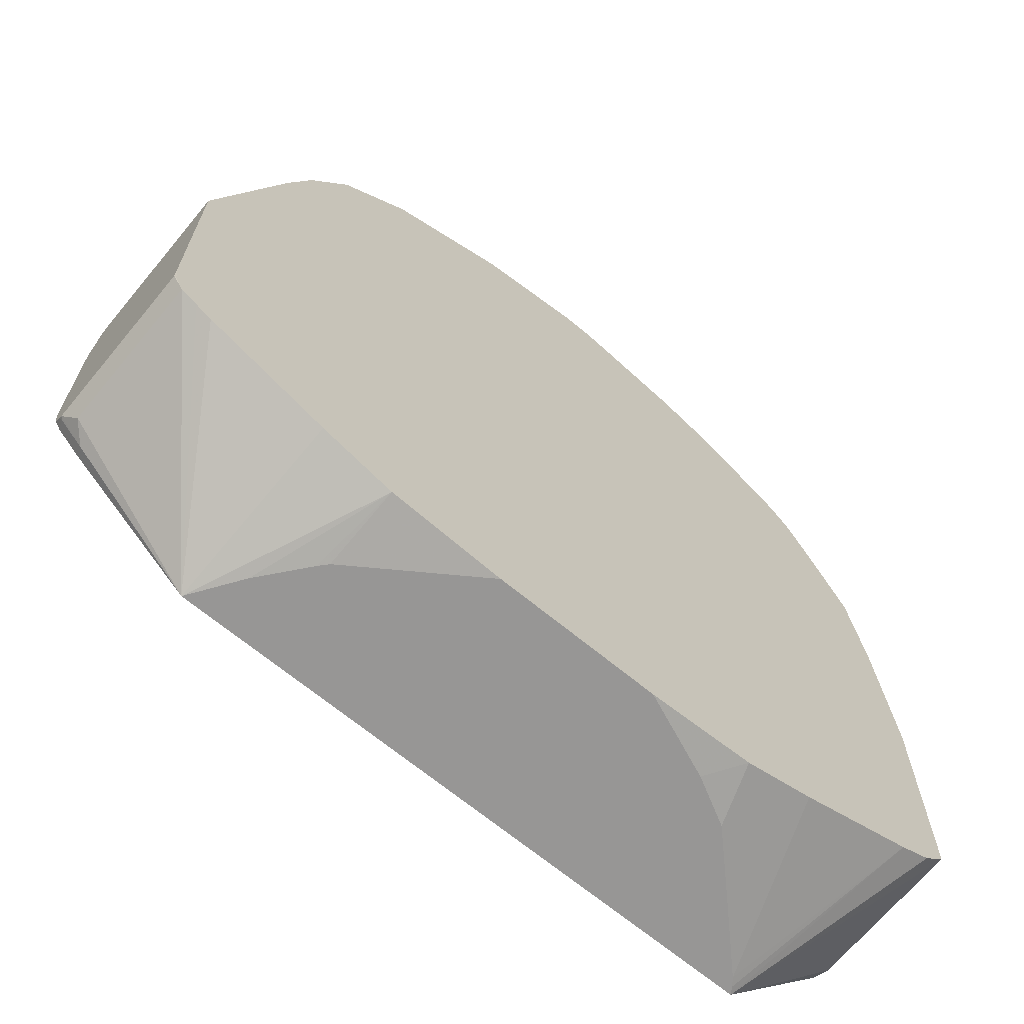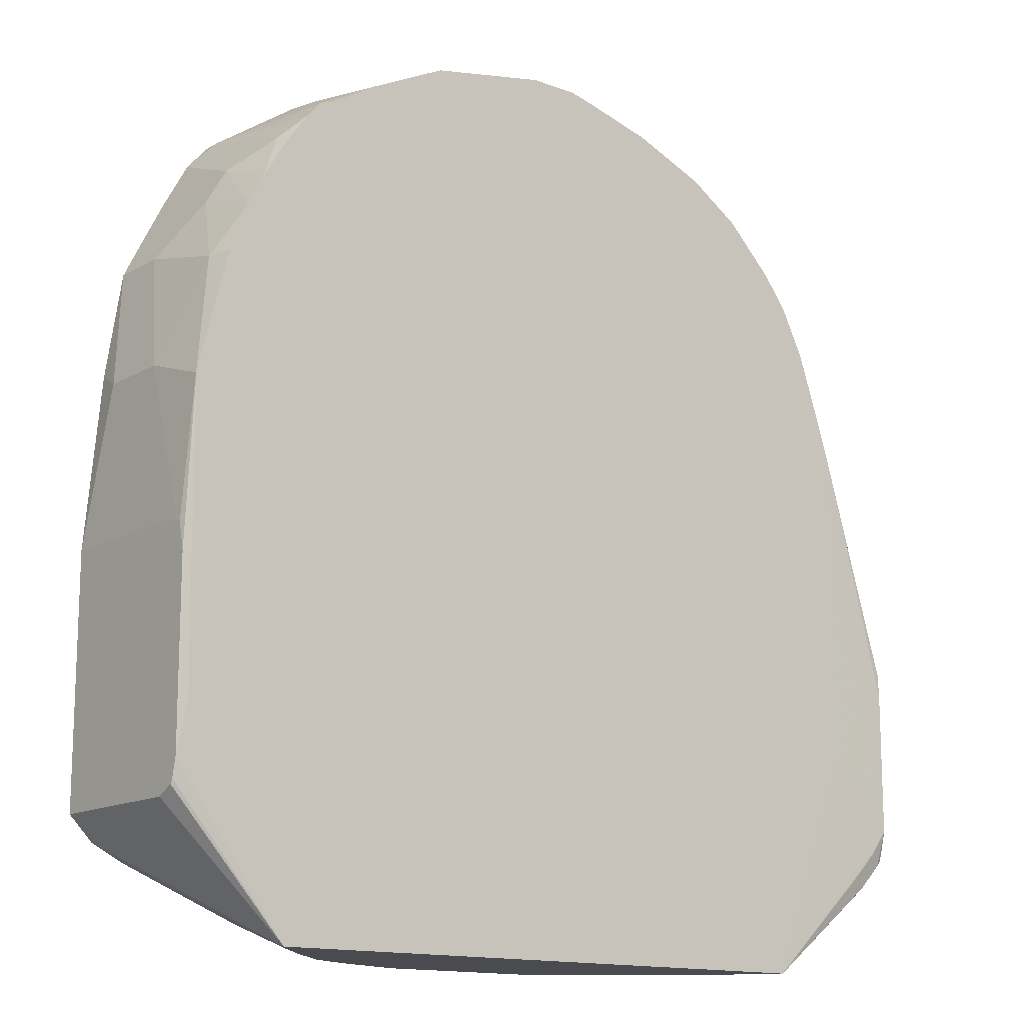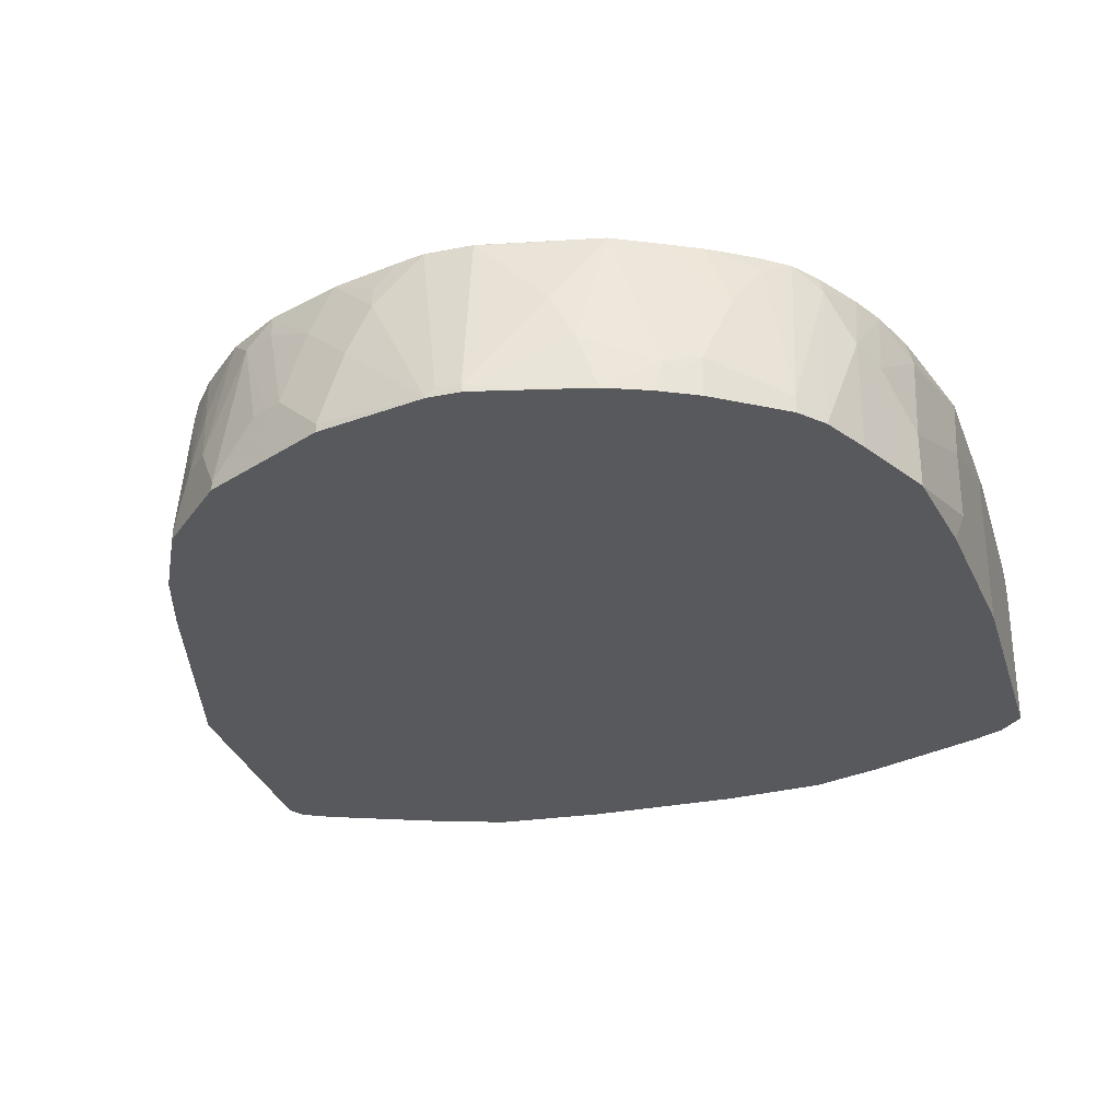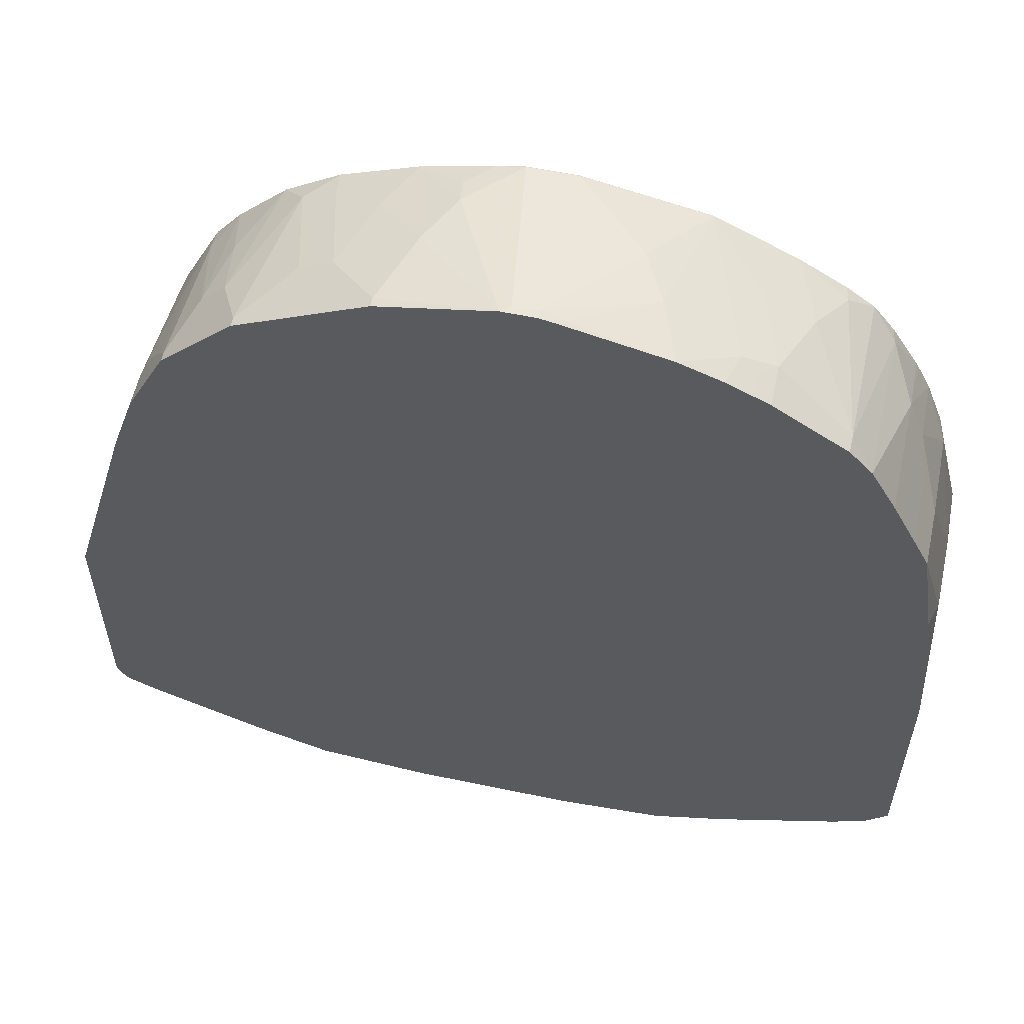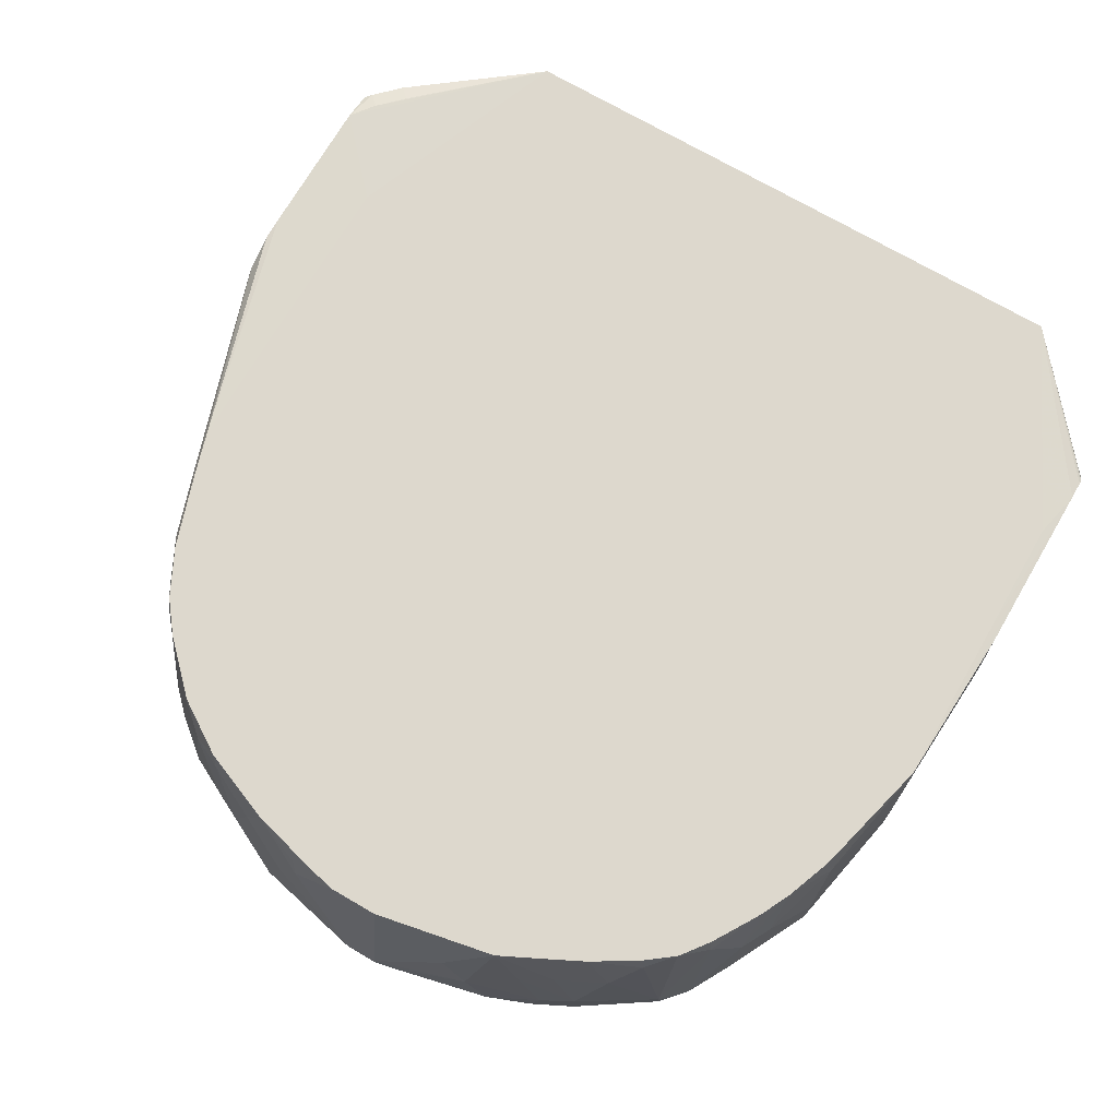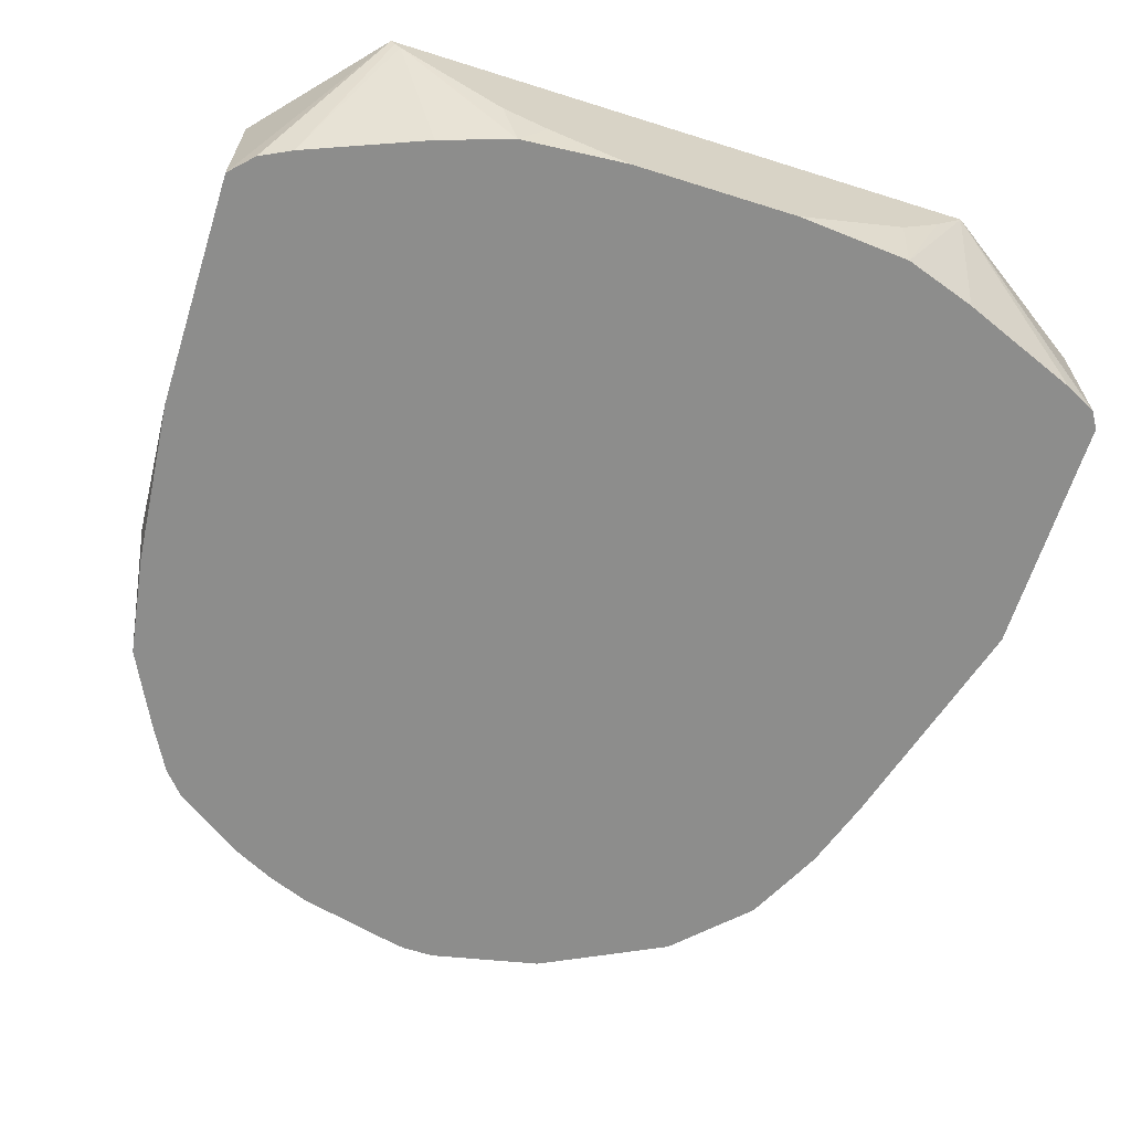
<metadata>
{"format":"obj","ext":"obj","renderer":"f3d","projection":"perspective","resolution":1024,"background":"white","views":[{"elev":-68.0,"azim":-39.6,"up":"+Z"},{"elev":-14.2,"azim":141.0,"up":"+Z"},{"elev":-30.1,"azim":16.2,"up":"+Y"},{"elev":57.6,"azim":12.3,"up":"+Z"},{"elev":72.1,"azim":30.2,"up":"+Y"},{"elev":-64.5,"azim":162.4,"up":"+Y"}]}
</metadata>
<code>
v 0.2985 0.1624 -0.1034
v 0.2985 0.0919 -0.1034
v 0.2985 0.1959 -0.1035
v 0.2935 0.1631 -3.106e-05
v 0.2985 0.0919 -0.2665
v 0.2935 0.1141 -3.106e-05
v 0.288 0.0919 0.01082
v 0.2985 0.2042 -0.1052
v 0.2935 0.212 -0.01631
v 0.2772 0.1957 0.06522
v 0.2772 0.1305 0.0815
v 0.2826 0.0919 -0.2826
v 0.2224 0.2124 -0.3484
v 0.2985 0.1957 -0.2665
v 0.2772 0.0919 0.0815
v 0.2985 0.2077 -0.1067
v 0.2934 0.2124 -0.01643
v 0.2772 0.2124 0.04888
v 0.2985 0.212 -0.1254
v 0.2729 0.2124 0.06563
v 0.2608 0.2124 0.09772
v 0.2609 0.212 0.09778
v 0.2609 0.1631 0.1141
v 0.2663 0.1359 0.1033
v 0.2609 0.0919 -0.2935
v 0.2194 0.2075 -0.3484
v -0.1828 0.2124 -0.3484
v 0.2754 0.2124 -0.2443
v 0.2985 0.212 -0.2446
v 0.2985 0.2092 -0.2573
v 0.2985 0.2075 -0.2606
v 0.2985 0.1967 -0.266
v 0.2663 0.0919 0.1033
v 0.2926 0.2124 -0.13
v 0.2525 0.2124 0.1145
v 0.25 0.1685 0.1358
v 0.2555 0.1576 0.125
v 0.1794 0.0919 -0.3261
v 0.2154 0.2026 -0.3484
v -0.1606 0.1801 -0.3484
v -0.1304 0.0919 -0.3424
v -0.1793 0.0919 -0.3261
v -0.2609 0.0919 -0.2935
v -0.2718 0.0919 -0.288
v -0.2826 0.0919 -0.2826
v -0.2826 0.1902 -0.2826
v -0.2718 0.2011 -0.288
v -0.269 0.2079 -0.2854
v -0.2609 0.212 -0.2772
v -0.2772 0.212 -0.2608
v -0.2895 0.212 -0.2446
v -0.2434 0.2124 -0.1945
v 0.2917 0.2124 -0.2118
v 0.2555 0.0919 0.125
v 0.25 0.2124 0.1196
v 0.25 0.0919 0.1358
v 0.2337 0.2011 0.1522
v 0.2327 0.0919 0.1675
v 0.1304 0.0919 -0.3424
v 0.1991 0.1863 -0.3484
v -0.1364 0.1505 -0.3484
v -0.1312 0.1448 -0.3484
v -0.05328 0.0919 -0.3484
v -0.2831 0.0919 -0.2816
v -0.2895 0.09197 -0.271
v -0.2895 0.1997 -0.271
v -0.2881 0.2011 -0.2718
v -0.2853 0.2079 -0.269
v -0.2895 0.2069 -0.2649
v -0.2895 0.212 -0.1467
v -0.2445 0.2124 -0.06522
v 0.2315 0.2124 0.1499
v 0.2174 0.2124 0.1685
v 0.2174 0.1033 0.1848
v 0.2174 0.0919 0.1848
v 0.05758 0.0919 -0.3484
v 0.1124 0.1141 -0.3484
v 0.1429 0.1305 -0.3484
v 0.1828 0.1699 -0.3484
v -0.2881 0.0919 -0.2718
v -0.2895 0.0919 -0.2565
v -0.2895 0.2023 -0.2689
v -0.2895 0.2112 -0.1312
v -0.2445 0.2124 0.01625
v 0.1988 0.2124 0.1825
v 0.2011 0.2011 0.1848
v 0.1848 0.1685 0.2011
v 0.1685 0.1196 0.2174
v 0.1685 0.0919 0.2174
v -0.2895 0.0919 -0.108
v -0.2895 0.2025 -0.1101
v -0.2342 0.2124 0.04935
v 0.1685 0.2124 0.2011
v 0.1459 0.2124 0.2124
v 0.1521 0.1685 0.2174
v 0.1304 0.1631 0.2283
v 0.1467 0.1141 0.2283
v 0.1576 0.1087 0.2228
v 0.1576 0.0919 0.2228
v -0.2895 0.1997 -0.108
v -0.2445 0.0919 0.04888
v -0.2895 0.2014 -0.1084
v -0.2405 0.2038 0.04076
v -0.2242 0.2038 0.08967
v -0.2179 0.2124 0.09778
v 0.1308 0.2124 0.2199
v 0.1141 0.212 0.2283
v 0.09781 0.1305 0.2446
v 0.1408 0.0919 0.2312
v 0.1467 0.0919 0.2283
v 0.112 0.0919 0.2425
v -0.2445 0.1305 0.04888
v -0.2283 0.0919 0.09778
v -0.2445 0.1957 0.03259
v -0.2283 0.1957 0.0815
v -0.2242 0.1223 0.106
v -0.2079 0.2038 0.1223
v -0.2181 0.212 0.09778
v -0.2178 0.2124 0.09808
v 0.114 0.2124 0.2282
v 0.0326 0.212 0.2446
v 0.08152 0.1631 0.2446
v 0.0326 0.09785 0.2609
v 0.04618 0.09512 0.2582
v 0.04296 0.0919 0.2588
v -0.2283 0.1141 0.09778
v -0.2228 0.0919 0.1087
v -0.2228 0.1141 0.1087
v -0.2079 0.106 0.1386
v -0.2011 0.09785 0.1522
v -0.2011 0.1957 0.1358
v -0.2018 0.212 0.1304
v -0.2017 0.2124 0.13
v 0.03237 0.2124 0.2443
v 1.854e-05 0.212 0.2446
v 0.01625 0.09785 0.2609
v 0.0326 0.0919 0.2609
v -0.2194 0.0919 0.1156
v -0.2011 0.0919 0.1522
v -0.1684 0.1305 0.1848
v -0.1848 0.1305 0.1685
v -0.1848 0.212 0.1522
v -0.1848 0.2124 0.152
v -0.2012 0.2124 0.1309
v -0.0002117 0.2124 0.2443
v -0.01782 0.2124 0.2404
v -0.01834 0.212 0.2405
v -0.03256 0.1794 0.2446
v 0.01032 0.0919 0.2609
v -0.1684 0.0919 0.1848
v -0.1522 0.09785 0.2011
v -0.1359 0.1957 0.2011
v -0.1522 0.212 0.1848
v -0.1752 0.1712 0.1712
v -0.1845 0.2124 0.1523
v -0.06525 0.2124 0.2282
v -0.03463 0.1957 0.2405
v -0.06519 0.212 0.2283
v -0.0489 0.1468 0.2446
v -0.06519 0.09785 0.2446
v -0.06519 0.0919 0.2446
v -0.1522 0.0919 0.2011
v -0.1087 0.1305 0.2228
v -0.1195 0.1305 0.2174
v -0.1141 0.1957 0.2119
v -0.1161 0.212 0.2079
v -0.1516 0.2124 0.1849
v -0.152 0.2124 0.1846
v -0.1162 0.2124 0.2076
v -0.1157 0.2124 0.208
v -0.08148 0.1794 0.2283
v -0.09783 0.1305 0.2283
v -0.06916 0.0919 0.2426
v -0.1087 0.0919 0.2228
v -0.09092 0.0919 0.2317
f 94 107 95
f 97 99 98
f 97 109 110
f 96 108 97
f 88 98 99
f 96 107 108
f 97 110 99
f 94 106 107
f 90 101 112
f 92 104 105
f 92 103 104
f 91 102 92
f 90 112 100
f 88 107 96
f 88 95 107
f 97 108 111
f 88 99 89
f 92 102 103
f 97 111 109
f 105 118 119
f 101 113 126
f 108 123 124
f 88 97 98
f 108 122 123
f 107 122 108
f 107 121 122
f 107 120 121
f 106 120 107
f 104 118 105
f 100 112 102
f 104 132 118
f 104 116 117
f 104 126 116
f 104 115 126
f 103 115 104
f 103 114 115
f 102 114 103
f 102 112 114
f 101 126 112
f 104 117 132
f 88 96 97
f 51 71 52
f 87 94 95
f 57 74 58
f 57 73 74
f 57 72 73
f 55 72 57
f 108 124 111
f 51 84 71
f 51 70 84
f 51 83 70
f 58 74 75
f 51 91 83
f 51 100 102
f 51 90 100
f 51 81 90
f 51 65 81
f 51 66 65
f 51 82 66
f 51 69 82
f 51 68 69
f 51 102 91
f 87 95 88
f 59 76 77
f 59 78 79
f 87 93 94
f 86 93 87
f 85 93 86
f 84 91 92
f 83 91 84
f 74 89 75
f 74 88 89
f 74 87 88
f 59 77 78
f 74 86 87
f 73 85 86
f 70 83 84
f 67 69 68
f 67 82 69
f 66 82 67
f 65 80 81
f 64 80 65
f 59 79 60
f 73 86 74
f 111 124 125
f 130 141 131
f 112 115 114
f 152 163 172
f 152 164 163
f 151 174 163
f 151 162 174
f 151 164 152
f 151 163 164
f 149 160 161
f 149 159 160
f 152 172 165
f 148 159 149
f 148 157 158
f 147 156 157
f 146 156 147
f 142 155 143
f 142 153 155
f 142 154 153
f 141 154 142
f 140 162 151
f 148 158 159
f 140 150 162
f 152 165 166
f 153 167 168
f 50 68 51
f 165 171 170
f 165 172 171
f 165 170 166
f 163 173 172
f 163 175 173
f 163 174 175
f 160 172 173
f 152 166 153
f 160 173 161
f 159 171 172
f 158 170 171
f 158 171 159
f 156 170 158
f 156 158 157
f 153 169 167
f 153 166 169
f 153 168 155
f 159 172 160
f 112 126 115
f 140 154 141
f 140 152 153
f 123 136 149
f 121 123 122
f 121 136 123
f 121 135 136
f 121 145 135
f 121 134 145
f 120 134 121
f 119 132 133
f 123 149 137
f 118 132 119
f 117 130 131
f 117 129 130
f 166 170 169
f 116 129 117
f 116 128 129
f 116 126 128
f 113 128 126
f 113 127 128
f 117 131 132
f 140 153 154
f 123 137 125
f 127 138 128
f 140 151 152
f 136 148 149
f 135 148 136
f 135 157 148
f 135 147 157
f 135 146 147
f 135 145 146
f 132 144 133
f 123 125 124
f 132 143 144
f 131 142 132
f 131 141 142
f 130 138 139
f 130 140 141
f 130 150 140
f 130 139 150
f 128 130 129
f 128 138 130
f 132 142 143
f 49 68 50
f 13 25 26
f 48 67 68
f 4 15 6
f 4 11 15
f 4 10 11
f 4 9 10
f 4 8 9
f 3 8 4
f 2 12 5
f 2 25 12
f 2 38 25
f 2 59 38
f 2 76 59
f 2 63 76
f 2 41 63
f 2 42 41
f 2 43 42
f 2 44 43
f 2 45 44
f 5 12 13
f 5 13 14
f 6 15 7
f 8 16 9
f 13 78 77
f 13 79 78
f 13 60 79
f 13 39 60
f 13 26 39
f 12 25 13
f 11 33 15
f 11 24 33
f 2 64 45
f 11 23 24
f 10 22 23
f 10 21 22
f 10 20 21
f 10 18 20
f 9 19 17
f 9 16 19
f 9 18 10
f 9 17 18
f 10 23 11
f 2 80 64
f 2 81 80
f 2 90 81
f 2 54 56
f 2 33 54
f 2 15 33
f 2 7 15
f 2 6 7
f 1 6 2
f 1 4 6
f 1 3 4
f 2 56 58
f 1 8 3
f 1 19 16
f 1 29 19
f 1 30 29
f 1 31 30
f 1 32 31
f 1 14 32
f 1 5 14
f 48 68 49
f 1 16 8
f 13 77 76
f 2 58 75
f 2 89 99
f 2 101 90
f 2 113 101
f 2 127 113
f 2 138 127
f 2 139 138
f 2 150 139
f 2 162 150
f 2 174 162
f 2 75 89
f 2 175 174
f 2 161 173
f 2 149 161
f 2 137 149
f 2 125 137
f 2 111 125
f 2 109 111
f 2 110 109
f 2 99 110
f 2 173 175
f 13 76 63
f 1 2 5
f 13 62 61
f 27 48 49
f 27 47 48
f 27 46 47
f 27 45 46
f 27 44 45
f 27 43 44
f 27 42 43
f 27 41 42
f 27 40 41
f 25 39 26
f 25 38 39
f 24 54 33
f 24 37 54
f 23 37 24
f 23 36 37
f 22 36 23
f 22 35 36
f 13 63 62
f 27 50 51
f 27 51 52
f 28 53 29
f 47 67 48
f 47 66 67
f 46 66 47
f 45 66 46
f 45 65 66
f 45 64 65
f 41 62 63
f 41 61 62
f 21 35 22
f 40 61 41
f 38 59 39
f 36 58 56
f 36 57 58
f 36 55 57
f 36 54 37
f 36 56 54
f 35 55 36
f 29 53 34
f 39 59 60
f 17 29 34
f 27 49 50
f 13 32 14
f 13 156 146
f 13 170 156
f 13 169 170
f 13 167 169
f 13 168 167
f 13 155 168
f 13 143 155
f 13 144 143
f 13 146 145
f 13 133 144
f 13 105 119
f 13 92 105
f 13 84 92
f 13 71 84
f 13 52 71
f 13 27 52
f 13 40 27
f 17 19 29
f 13 119 133
f 13 145 134
f 13 61 40
f 13 120 106
f 13 31 32
f 13 30 31
f 13 29 30
f 13 28 29
f 13 53 28
f 13 134 120
f 13 17 34
f 13 18 17
f 13 20 18
f 13 34 53
f 13 35 21
f 13 55 35
f 13 72 55
f 13 73 72
f 13 85 73
f 13 93 85
f 13 94 93
f 13 106 94
f 13 21 20

</code>
